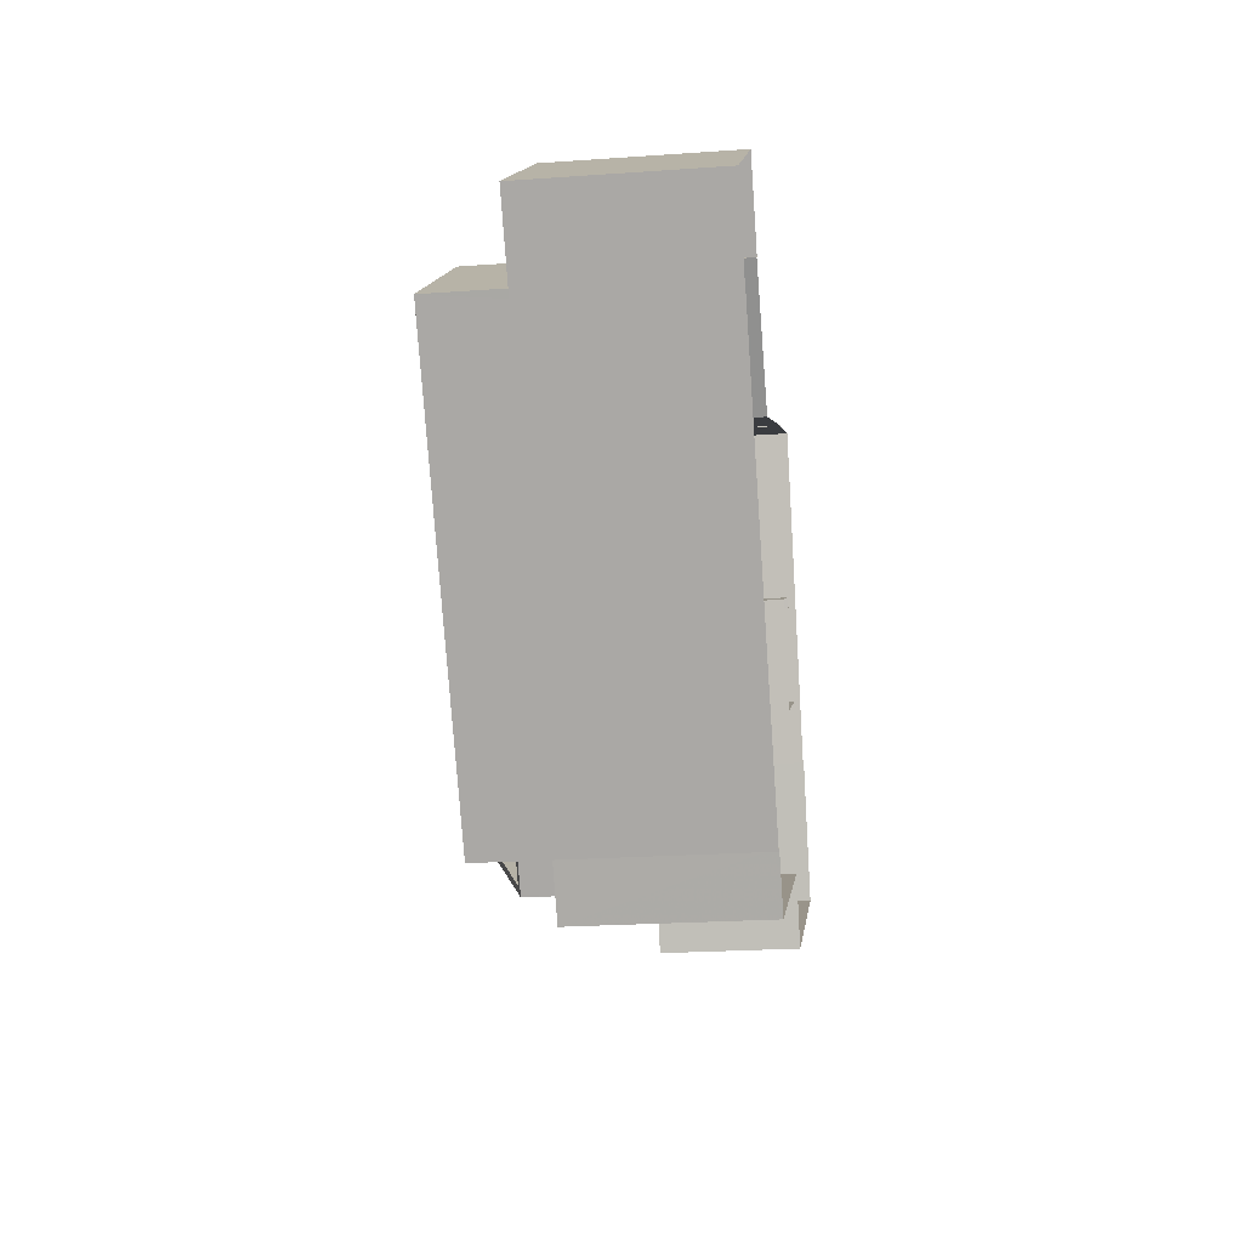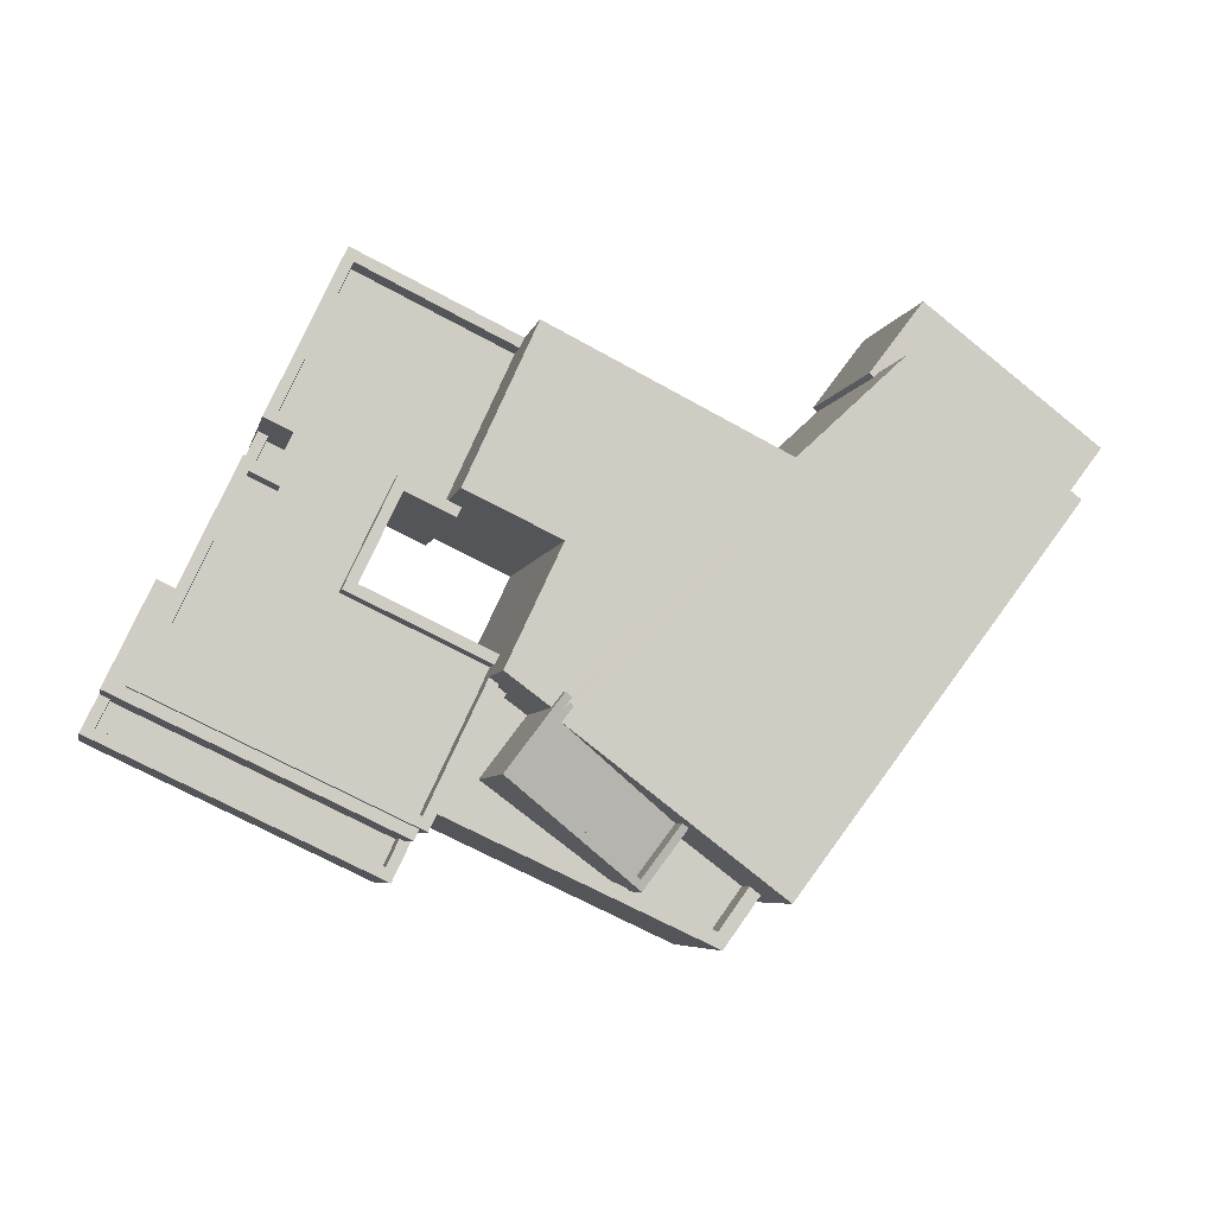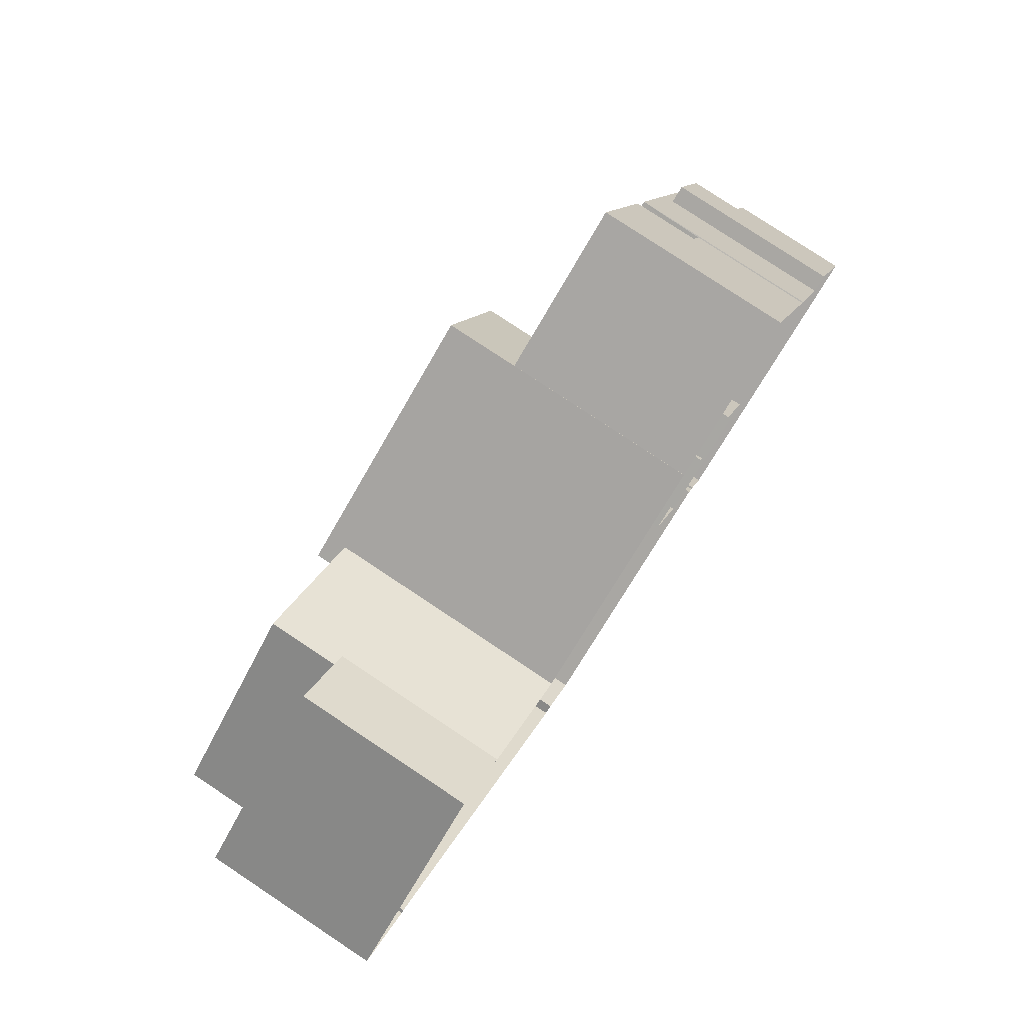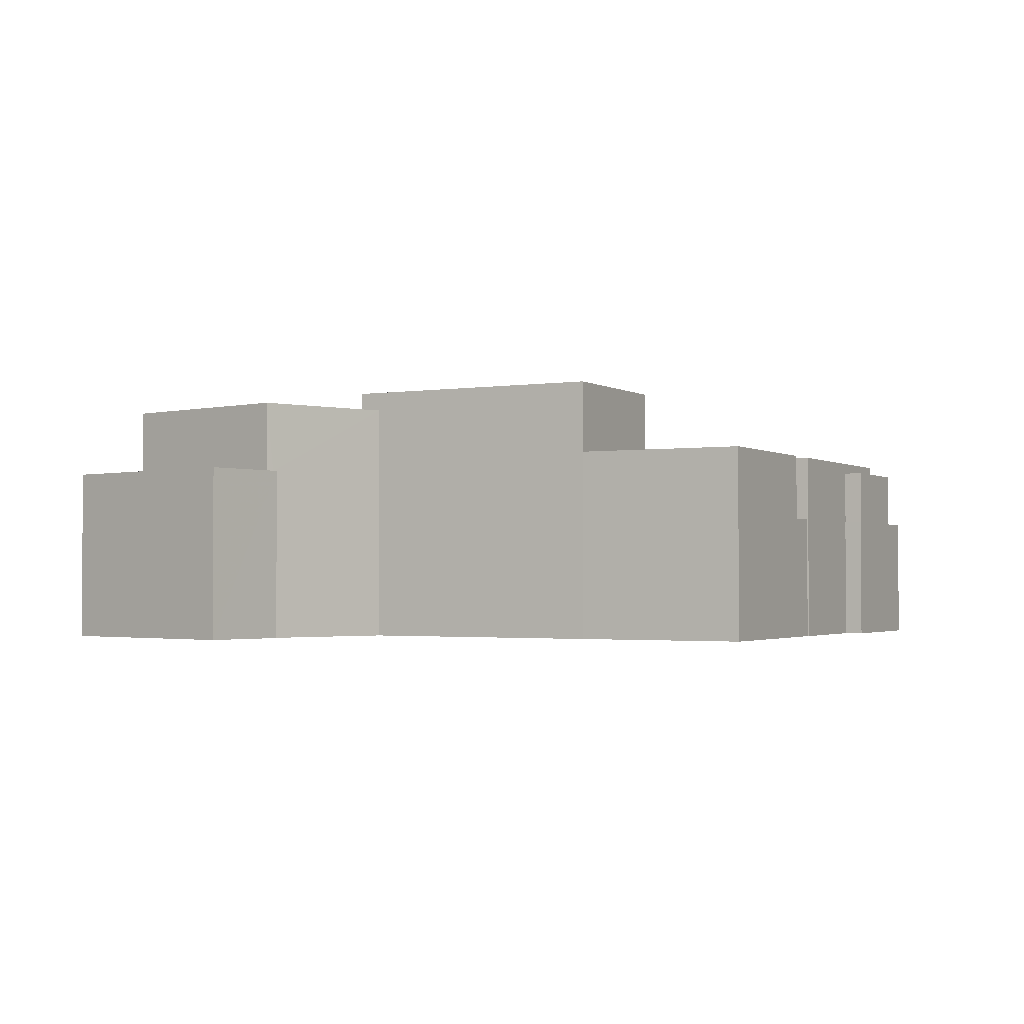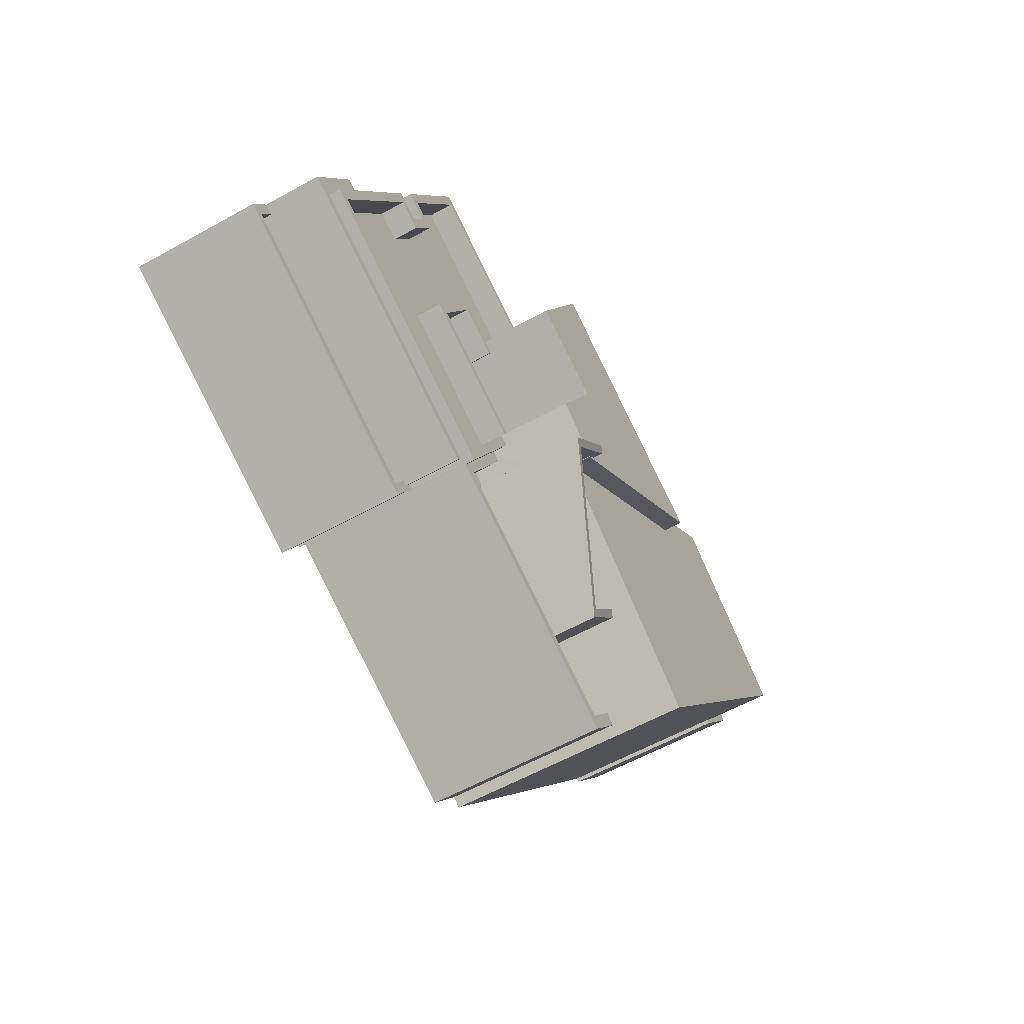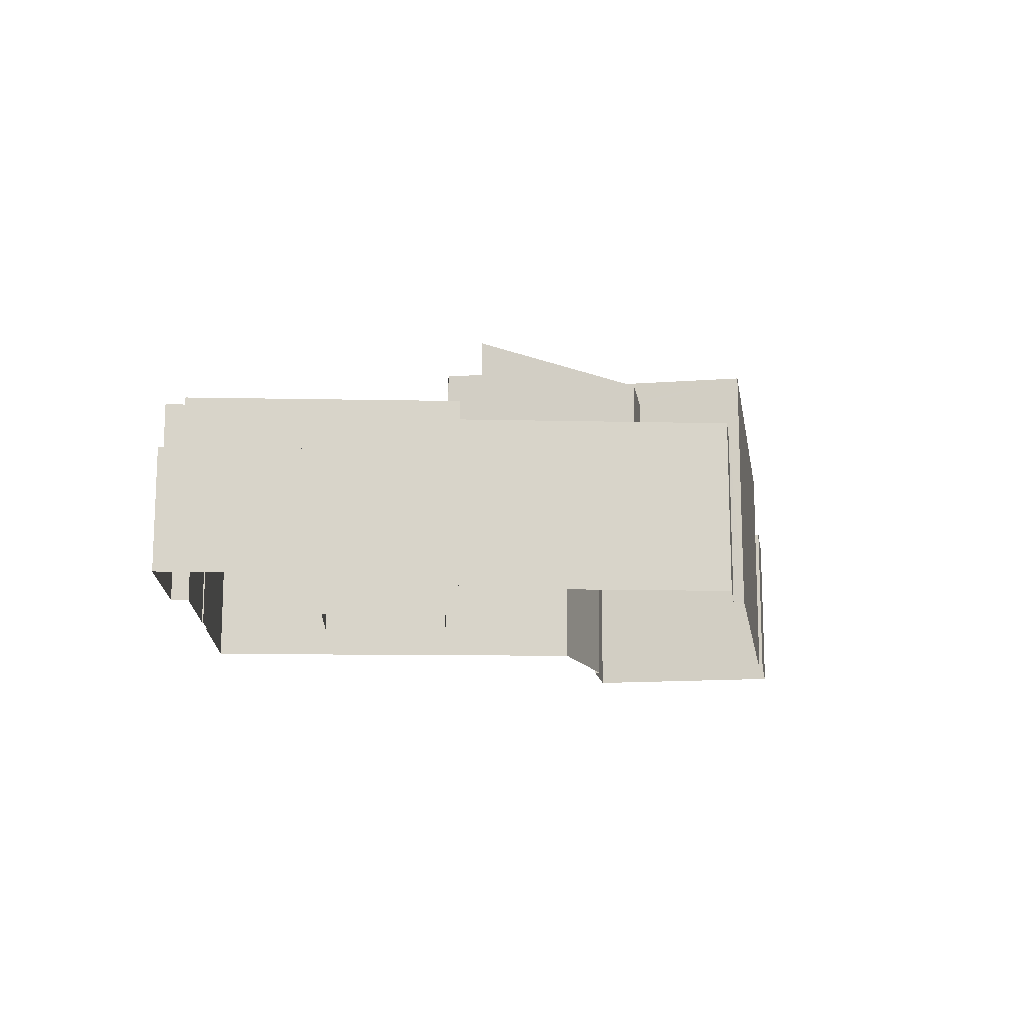
<metadata>
{"format":"obj","ext":"obj","renderer":"f3d","projection":"perspective","resolution":1024,"background":"white","views":[{"elev":-23.6,"azim":96.7,"up":"+Y"},{"elev":-6.0,"azim":-12.2,"up":"+Y"},{"elev":79.9,"azim":123.5,"up":"+Y"},{"elev":-2.0,"azim":-176.9,"up":"+Z"},{"elev":-60.0,"azim":-60.5,"up":"+Y"},{"elev":-14.0,"azim":-27.9,"up":"+Z"}]}
</metadata>
<code>
v -1.168e+04 -3.734e+04 24.66
v -1.167e+04 -3.734e+04 24.66
v -1.168e+04 -3.734e+04 24.66
v -1.167e+04 -3.734e+04 24.66
v -1.167e+04 -3.734e+04 24.66
v -1.17e+04 -3.735e+04 24.66
v -1.171e+04 -3.735e+04 24.66
v -1.17e+04 -3.735e+04 24.66
v -1.17e+04 -3.734e+04 24.66
v -1.17e+04 -3.734e+04 24.66
v -1.17e+04 -3.734e+04 24.66
v -1.169e+04 -3.734e+04 24.66
v -1.17e+04 -3.734e+04 24.66
v -1.169e+04 -3.734e+04 24.66
v -1.168e+04 -3.734e+04 24.66
v -1.168e+04 -3.734e+04 24.66
v -1.168e+04 -3.736e+04 24.66
v -1.168e+04 -3.736e+04 24.66
v -1.17e+04 -3.736e+04 24.66
v -1.17e+04 -3.736e+04 24.66
v -1.17e+04 -3.736e+04 24.66
v -1.169e+04 -3.736e+04 24.66
v -1.17e+04 -3.734e+04 24.66
v -1.17e+04 -3.734e+04 24.66
v -1.17e+04 -3.736e+04 24.66
v -1.169e+04 -3.735e+04 24.66
v -1.169e+04 -3.735e+04 24.66
v -1.169e+04 -3.735e+04 24.66
v -1.17e+04 -3.735e+04 24.66
v -1.169e+04 -3.735e+04 24.66
v -1.17e+04 -3.735e+04 31.76
v -1.17e+04 -3.735e+04 31.76
v -1.171e+04 -3.735e+04 31.76
v -1.17e+04 -3.736e+04 31.76
v -1.17e+04 -3.736e+04 31.76
v -1.171e+04 -3.735e+04 31.76
v -1.171e+04 -3.735e+04 28.58
v -1.17e+04 -3.736e+04 28.58
v -1.17e+04 -3.736e+04 28.59
v -1.171e+04 -3.735e+04 28.58
v -1.171e+04 -3.735e+04 29.58
v -1.171e+04 -3.735e+04 29.58
v -1.171e+04 -3.735e+04 29.58
v -1.17e+04 -3.736e+04 29.59
v -1.17e+04 -3.736e+04 29.59
v -1.17e+04 -3.736e+04 29.59
v -1.171e+04 -3.735e+04 29.58
v -1.17e+04 -3.736e+04 29.58
v -1.17e+04 -3.736e+04 29.58
v -1.17e+04 -3.736e+04 29.59
v -1.17e+04 -3.735e+04 29.59
v -1.17e+04 -3.735e+04 29.59
v -1.17e+04 -3.735e+04 29.59
v -1.17e+04 -3.735e+04 29.59
v -1.17e+04 -3.734e+04 28.59
v -1.17e+04 -3.734e+04 28.59
v -1.17e+04 -3.734e+04 28.59
v -1.17e+04 -3.734e+04 28.59
v -1.17e+04 -3.734e+04 29.59
v -1.17e+04 -3.734e+04 29.59
v -1.17e+04 -3.734e+04 29.59
v -1.17e+04 -3.734e+04 29.59
v -1.17e+04 -3.736e+04 32.19
v -1.17e+04 -3.736e+04 32.19
v -1.169e+04 -3.735e+04 32.19
v -1.171e+04 -3.735e+04 32.19
v -1.169e+04 -3.734e+04 32.19
v -1.169e+04 -3.734e+04 32.19
v -1.17e+04 -3.734e+04 32.19
v -1.17e+04 -3.734e+04 32.19
v -1.17e+04 -3.734e+04 32.19
v -1.17e+04 -3.734e+04 32.19
v -1.17e+04 -3.734e+04 32.19
v -1.169e+04 -3.735e+04 32.19
v -1.17e+04 -3.734e+04 32.19
v -1.17e+04 -3.734e+04 32.19
v -1.17e+04 -3.734e+04 32.19
v -1.17e+04 -3.734e+04 32.19
v -1.17e+04 -3.734e+04 32.19
v -1.17e+04 -3.735e+04 32.19
v -1.17e+04 -3.734e+04 31.19
v -1.17e+04 -3.734e+04 31.19
v -1.17e+04 -3.734e+04 31.19
v -1.169e+04 -3.734e+04 31.19
v -1.17e+04 -3.734e+04 31.19
v -1.17e+04 -3.734e+04 31.19
v -1.17e+04 -3.734e+04 31.19
v -1.17e+04 -3.735e+04 31.19
v -1.17e+04 -3.736e+04 31.19
v -1.17e+04 -3.735e+04 31.19
v -1.17e+04 -3.734e+04 31.19
v -1.169e+04 -3.735e+04 31.19
v -1.169e+04 -3.735e+04 31.19
v -1.169e+04 -3.735e+04 31.19
v -1.17e+04 -3.735e+04 32.19
v -1.169e+04 -3.735e+04 32.19
v -1.169e+04 -3.735e+04 32.19
v -1.17e+04 -3.735e+04 32.19
v -1.169e+04 -3.735e+04 32.19
v -1.169e+04 -3.735e+04 32.19
v -1.17e+04 -3.734e+04 32.19
v -1.17e+04 -3.734e+04 32.19
v -1.17e+04 -3.734e+04 32.19
v -1.17e+04 -3.734e+04 32.19
v -1.169e+04 -3.736e+04 30.64
v -1.169e+04 -3.736e+04 30.64
v -1.169e+04 -3.736e+04 30.64
v -1.168e+04 -3.736e+04 30.64
v -1.169e+04 -3.736e+04 31.64
v -1.168e+04 -3.736e+04 31.64
v -1.169e+04 -3.736e+04 31.64
v -1.169e+04 -3.736e+04 31.64
v -1.17e+04 -3.736e+04 31.64
v -1.169e+04 -3.736e+04 31.64
v -1.169e+04 -3.735e+04 31.64
v -1.168e+04 -3.736e+04 31.64
v -1.169e+04 -3.735e+04 31.64
v -1.169e+04 -3.736e+04 31.64
v -1.169e+04 -3.736e+04 31.64
v -1.169e+04 -3.736e+04 30.64
v -1.169e+04 -3.735e+04 30.64
v -1.169e+04 -3.736e+04 30.64
v -1.169e+04 -3.735e+04 30.64
v -1.169e+04 -3.735e+04 30.64
v -1.169e+04 -3.735e+04 34.28
v -1.169e+04 -3.735e+04 34.36
v -1.169e+04 -3.735e+04 34.28
v -1.169e+04 -3.736e+04 32.42
v -1.169e+04 -3.736e+04 32.42
v -1.169e+04 -3.735e+04 34.39
v -1.169e+04 -3.735e+04 34.4
v -1.169e+04 -3.735e+04 34.39
v -1.169e+04 -3.736e+04 33.31
v -1.169e+04 -3.736e+04 33.32
v -1.169e+04 -3.736e+04 33.42
v -1.169e+04 -3.735e+04 35.39
v -1.169e+04 -3.735e+04 35.5
v -1.169e+04 -3.735e+04 35.5
v -1.169e+04 -3.736e+04 33.42
v -1.169e+04 -3.735e+04 35.4
v -1.169e+04 -3.735e+04 35.03
v -1.169e+04 -3.735e+04 35.03
v -1.169e+04 -3.735e+04 35.03
v -1.169e+04 -3.735e+04 35.03
v -1.169e+04 -3.735e+04 35.03
v -1.169e+04 -3.735e+04 35.03
v -1.169e+04 -3.735e+04 35.03
v -1.169e+04 -3.734e+04 35.03
v -1.17e+04 -3.734e+04 35.03
v -1.168e+04 -3.734e+04 35.03
v -1.168e+04 -3.734e+04 34.28
v -1.168e+04 -3.734e+04 34.28
v -1.168e+04 -3.734e+04 34.28
v -1.169e+04 -3.735e+04 34.28
v -1.167e+04 -3.734e+04 34.28
v -1.168e+04 -3.736e+04 34.28
v -1.167e+04 -3.734e+04 31.49
v -1.167e+04 -3.734e+04 31.49
v -1.167e+04 -3.734e+04 31.49
v -1.168e+04 -3.734e+04 31.49
v -1.168e+04 -3.734e+04 31.49
v -1.168e+04 -3.734e+04 31.49
v -1.168e+04 -3.734e+04 31.49
v -1.167e+04 -3.734e+04 31.49
f 1 2 3
f 4 5 2
f 6 7 8
f 9 10 11
f 9 12 13
f 14 15 12
f 1 3 16
f 17 18 5
f 7 19 20
f 21 18 22
f 23 24 6
f 5 15 3
f 13 24 10
f 19 21 25
f 2 5 3
f 6 19 7
f 13 10 9
f 13 12 26
f 15 27 12
f 5 18 15
f 21 28 18
f 24 29 6
f 13 29 24
f 29 21 19
f 29 19 6
f 12 27 26
f 30 13 26
f 18 27 15
f 28 27 18
f 29 28 21
f 31 32 33
f 34 33 35
f 35 33 36
f 33 32 36
f 37 38 39
f 40 37 39
f 41 42 43
f 44 45 46
f 42 47 43
f 46 45 48
f 49 47 48
f 45 50 49
f 43 47 49
f 45 49 48
f 51 52 53
f 54 51 53
f 55 56 57
f 55 58 56
f 59 60 61
f 59 62 60
f 63 64 65
f 66 64 63
f 67 68 69
f 69 68 70
f 71 66 72
f 73 69 70
f 74 63 65
f 73 75 76
f 77 78 75
f 71 72 77
f 77 79 78
f 73 76 69
f 75 78 76
f 72 79 77
f 66 80 72
f 66 63 80
f 81 82 83
f 84 81 85
f 86 87 88
f 89 90 88
f 84 85 91
f 89 92 93
f 93 94 90
f 85 83 86
f 85 86 90
f 81 83 85
f 90 86 88
f 89 93 90
f 95 96 97
f 96 95 98
f 99 100 101
f 102 98 103
f 104 102 103
f 101 104 103
f 99 101 103
f 103 98 95
f 105 106 107
f 108 105 107
f 109 110 111
f 109 112 113
f 113 114 115
f 116 111 110
f 115 114 117
f 118 114 113
f 112 118 113
f 112 111 119
f 109 111 112
f 120 121 122
f 122 121 123
f 121 124 123
f 125 126 127
f 128 127 129
f 130 131 127
f 126 130 127
f 127 131 132
f 129 127 132
f 133 134 135
f 133 136 137
f 136 138 137
f 135 134 139
f 136 140 138
f 133 135 136
f 141 142 143
f 144 145 146
f 141 147 142
f 147 148 149
f 145 150 146
f 147 141 146
f 148 147 150
f 150 147 146
f 151 152 153
f 151 154 125
f 155 152 151
f 125 127 156
f 155 151 156
f 151 125 156
f 157 158 159
f 160 161 162
f 161 160 163
f 158 164 159
f 164 163 160
f 164 160 159
f 53 32 31
f 53 52 32
f 44 34 35
f 45 44 35
f 41 40 50
f 42 41 36
f 40 39 50
f 36 41 35
f 35 50 45
f 35 41 50
f 51 8 52
f 36 32 52
f 42 8 7
f 42 7 47
f 36 52 42
f 52 8 42
f 54 6 8
f 51 54 8
f 20 47 7
f 20 48 47
f 19 48 20
f 19 46 48
f 43 49 38
f 37 43 38
f 40 43 37
f 40 41 43
f 39 38 49
f 50 39 49
f 58 61 56
f 58 59 61
f 10 24 60
f 62 10 60
f 6 54 23
f 33 66 31
f 54 53 31
f 23 54 71
f 31 66 71
f 54 31 71
f 61 77 57
f 77 61 71
f 71 60 23
f 56 61 57
f 23 60 24
f 61 60 71
f 58 55 59
f 10 62 11
f 55 75 59
f 11 62 73
f 59 75 73
f 62 59 73
f 73 9 11
f 73 70 9
f 12 9 70
f 68 12 70
f 66 33 34
f 34 64 66
f 64 46 25
f 25 46 19
f 44 46 34
f 34 46 64
f 115 65 113
f 21 113 25
f 25 113 64
f 113 65 64
f 55 57 77
f 75 55 77
f 80 89 88
f 80 63 89
f 80 88 87
f 72 80 87
f 79 87 86
f 79 72 87
f 79 86 83
f 78 79 83
f 76 83 82
f 76 78 83
f 76 82 81
f 69 76 81
f 67 69 81
f 84 67 81
f 91 85 102
f 104 91 102
f 98 85 90
f 98 102 85
f 98 90 94
f 96 98 94
f 92 89 63
f 74 92 63
f 26 99 30
f 26 100 99
f 103 13 30
f 99 103 30
f 95 29 13
f 103 95 13
f 28 95 97
f 28 29 95
f 108 107 111
f 116 108 111
f 119 111 107
f 106 119 107
f 120 122 114
f 118 120 114
f 114 122 123
f 117 114 123
f 18 109 22
f 18 110 109
f 113 21 22
f 109 113 22
f 124 121 143
f 141 143 138
f 138 143 137
f 143 121 137
f 135 129 132
f 136 135 132
f 146 140 144
f 131 144 132
f 132 144 136
f 144 140 136
f 141 138 140
f 146 141 140
f 128 129 135
f 139 128 135
f 125 154 126
f 106 105 119
f 112 119 133
f 133 119 134
f 119 105 134
f 112 133 118
f 120 118 121
f 133 137 121
f 118 133 121
f 151 153 150
f 150 153 148
f 148 153 14
f 153 15 14
f 97 147 27
f 27 28 97
f 142 147 97
f 93 142 96
f 94 93 96
f 96 142 97
f 149 100 147
f 147 100 27
f 149 101 100
f 27 100 26
f 101 149 104
f 84 91 104
f 12 68 14
f 67 149 148
f 14 68 148
f 84 104 67
f 68 67 148
f 104 149 67
f 145 130 126
f 145 126 150
f 126 151 150
f 126 154 151
f 131 145 144
f 131 130 145
f 123 124 117
f 124 143 117
f 92 74 93
f 93 74 142
f 65 143 142
f 115 117 65
f 74 65 142
f 117 143 65
f 152 160 162
f 152 162 153
f 162 15 153
f 162 3 15
f 159 155 157
f 5 157 17
f 17 157 156
f 157 155 156
f 127 139 156
f 156 110 17
f 17 110 18
f 116 105 108
f 127 128 139
f 134 105 116
f 116 110 156
f 134 156 139
f 116 156 134
f 159 152 155
f 159 160 152
f 164 2 1
f 163 164 1
f 2 158 4
f 2 164 158
f 162 161 16
f 3 162 16
f 157 4 158
f 157 5 4
f 161 163 1
f 16 161 1

</code>
